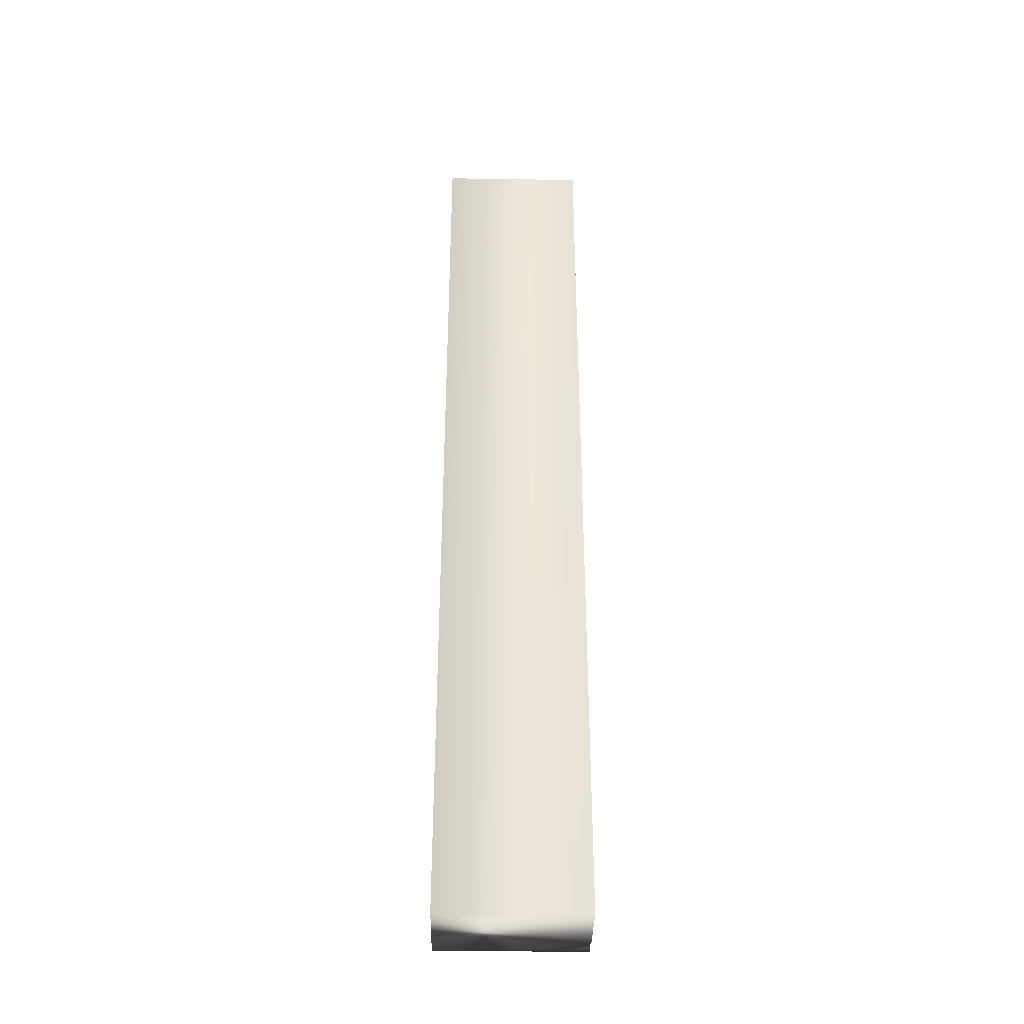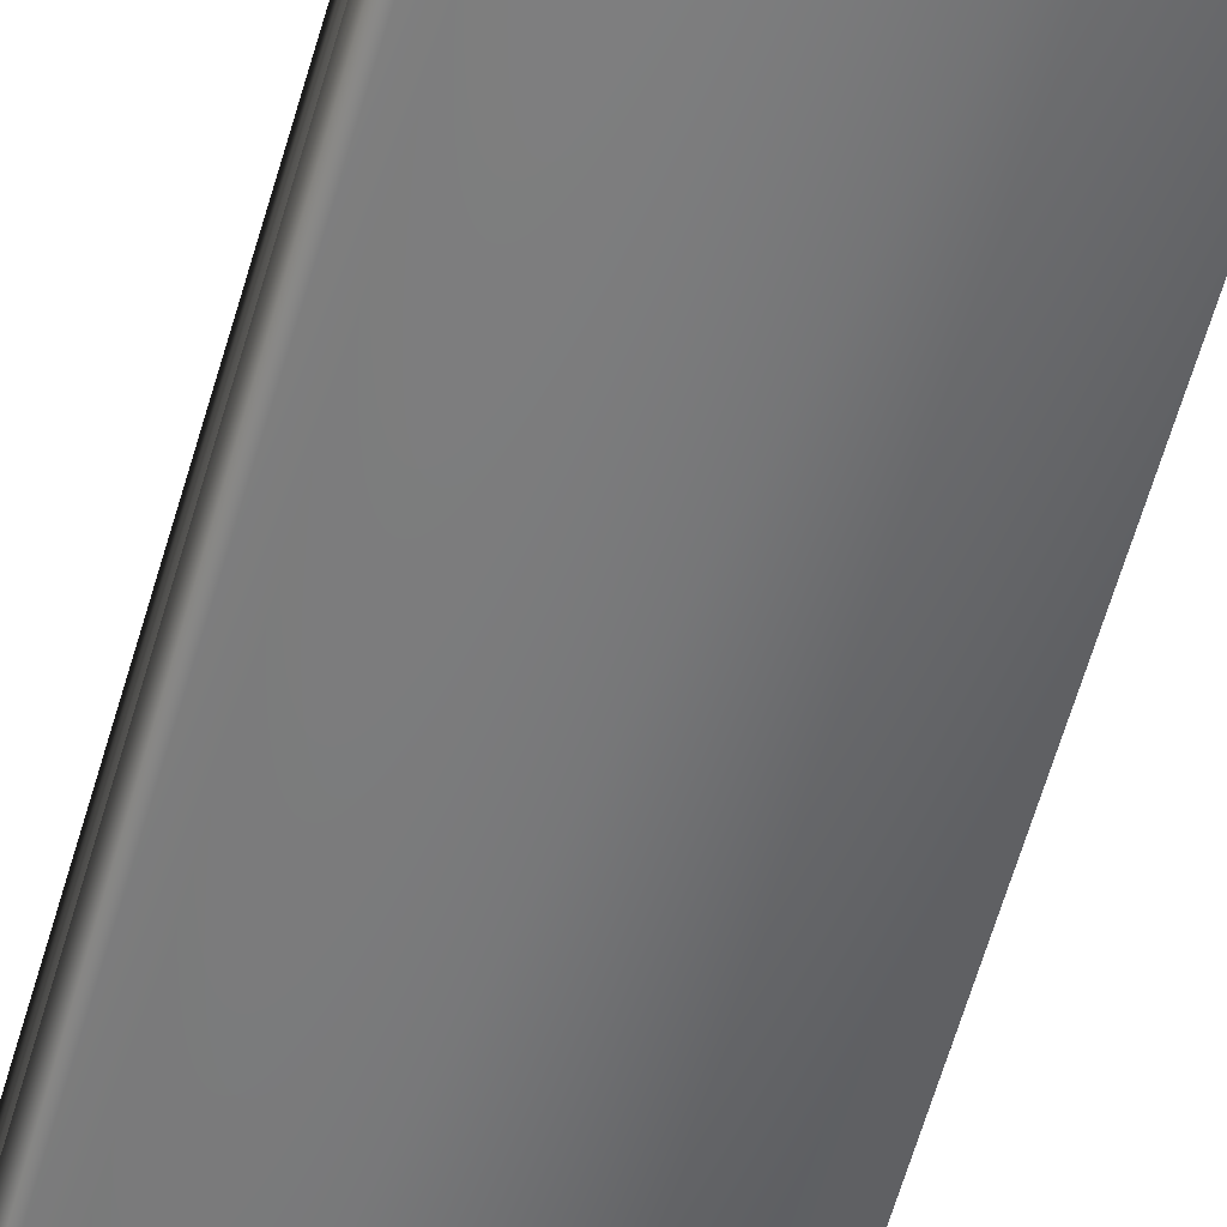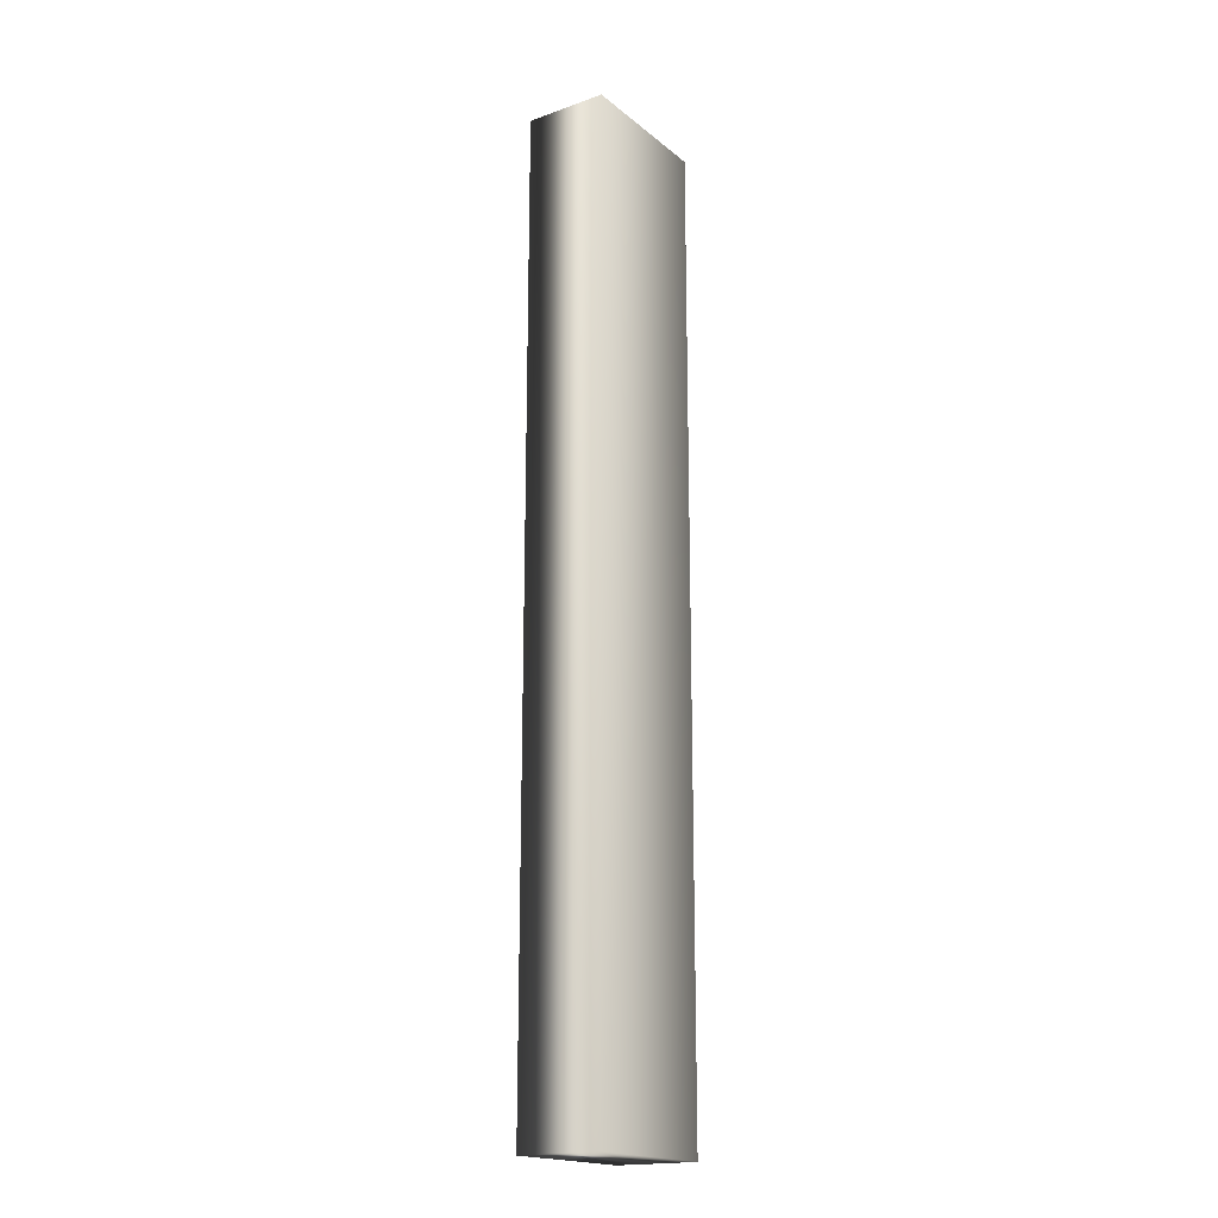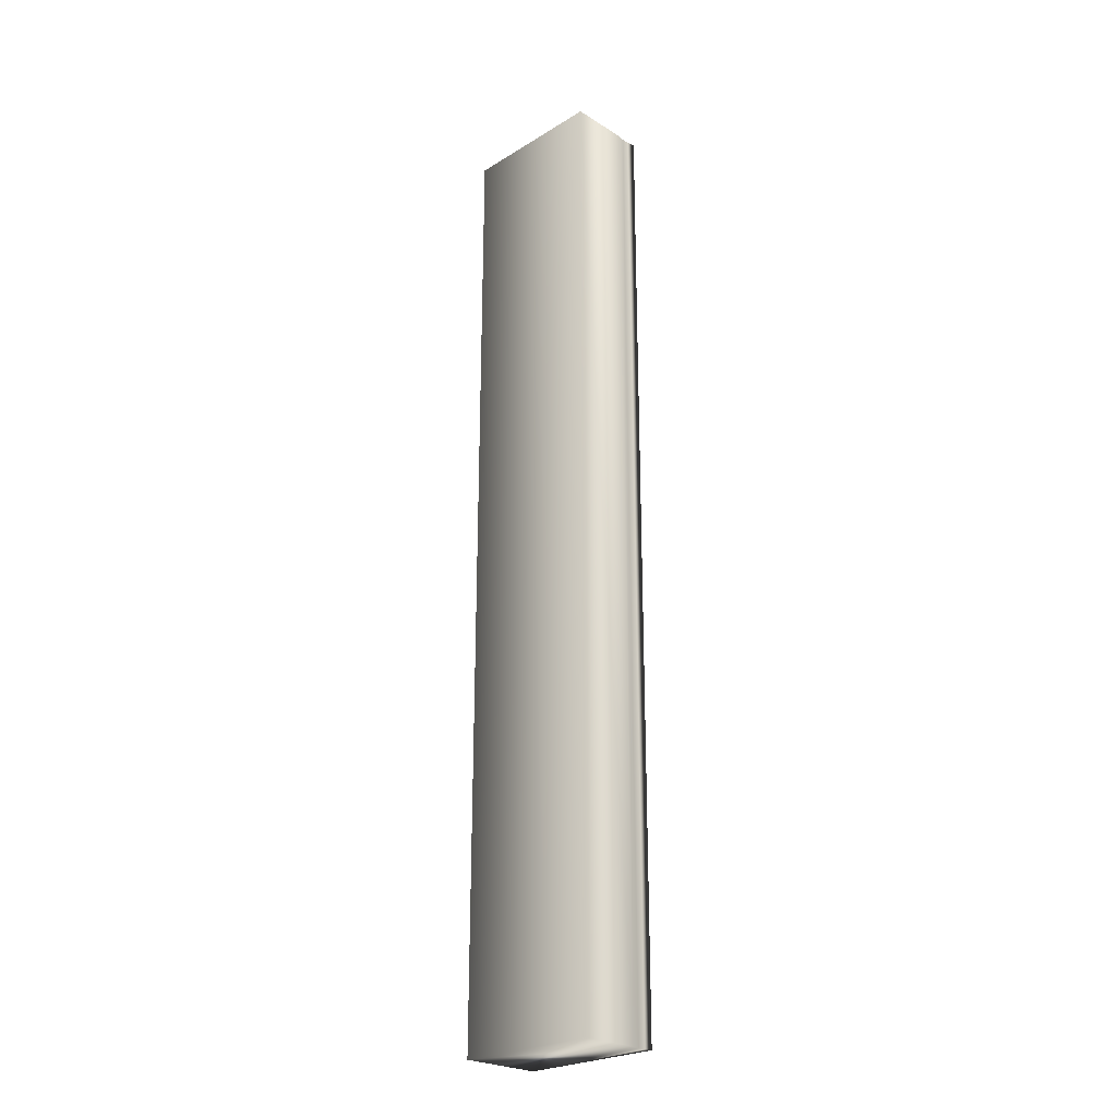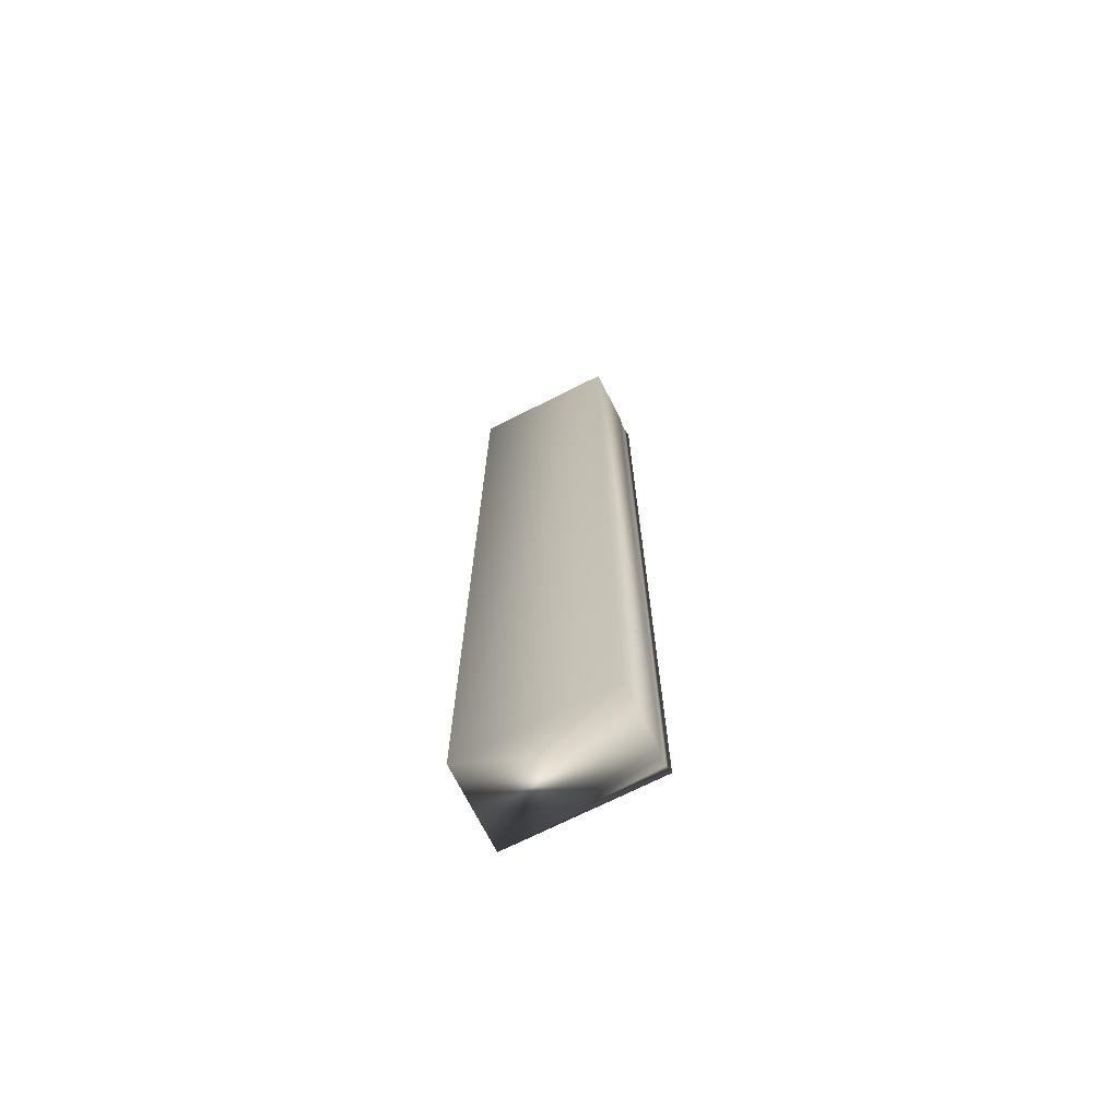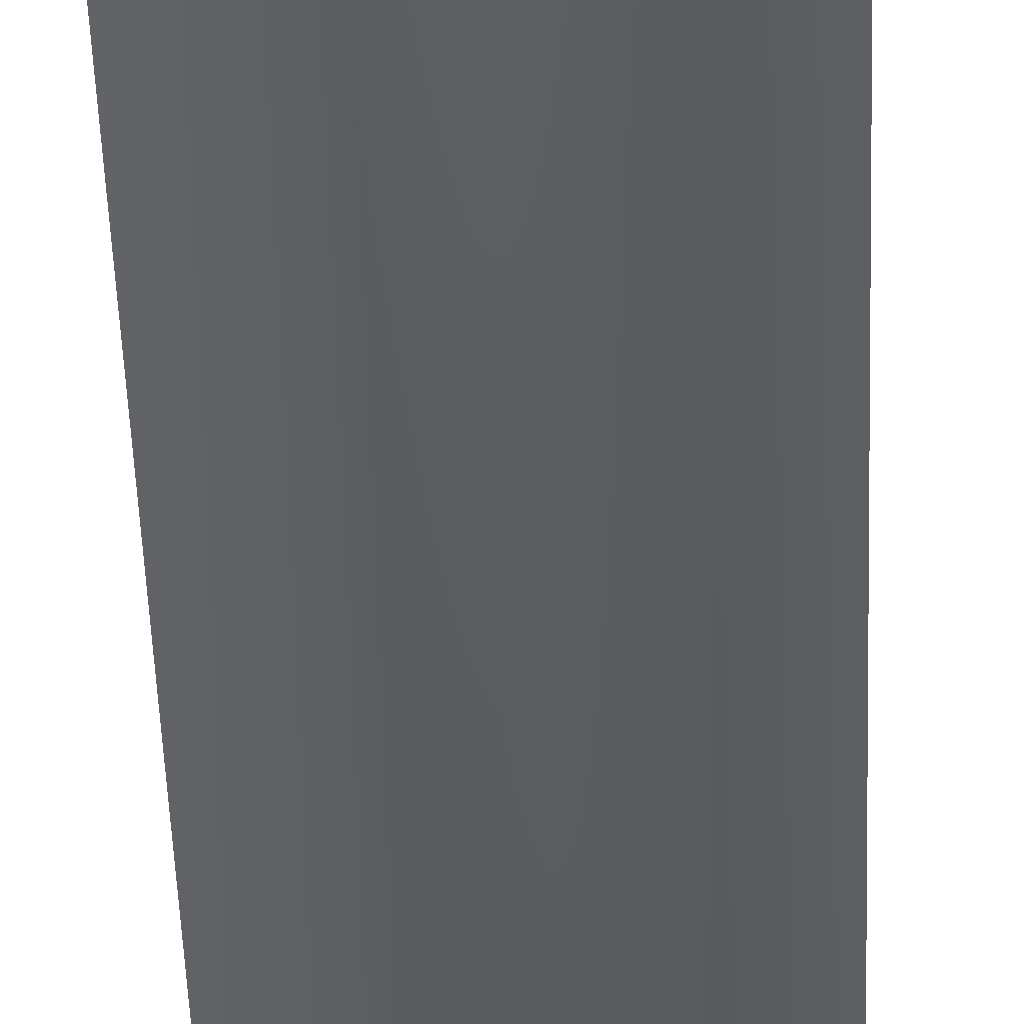
<metadata>
{"format":"obj","ext":"obj","renderer":"f3d","projection":"perspective","resolution":1024,"background":"white","views":[{"elev":-37.5,"azim":-1.1,"up":"+Z"},{"elev":-56.6,"azim":164.7,"up":"+Y"},{"elev":-18.6,"azim":-55.9,"up":"+Z"},{"elev":-24.9,"azim":44.7,"up":"+Z"},{"elev":-71.1,"azim":26.7,"up":"+Z"},{"elev":-36.8,"azim":1.6,"up":"+Y"}]}
</metadata>
<code>
v 51.75 32.88 -61.92
v 51.75 32.67 -61.92
v 51.75 32.88 -65.34
v 51.75 32.67 -65.34
v 51.75 32.96 -65.34
v 51.75 32.96 -61.92
v 51.74 32.93 -65.34
v 51.74 32.93 -61.92
v 51.74 32.9 -61.92
v 51.74 32.9 -65.34
v 51.23 32.67 -65.34
v 51.23 32.96 -65.34
v 51.23 32.96 -61.92
v 51.23 32.67 -61.92
f 1 2 3
f 3 2 4
f 5 6 7
f 7 6 8
f 7 8 9
f 1 3 9
f 9 3 10
f 9 10 7
f 4 11 3
f 3 11 12
f 3 12 10
f 10 12 7
f 7 12 5
f 6 5 13
f 13 5 12
f 14 11 2
f 2 11 4
f 2 1 14
f 14 1 13
f 13 1 9
f 13 9 8
f 8 6 13
f 14 13 11
f 11 13 12

</code>
